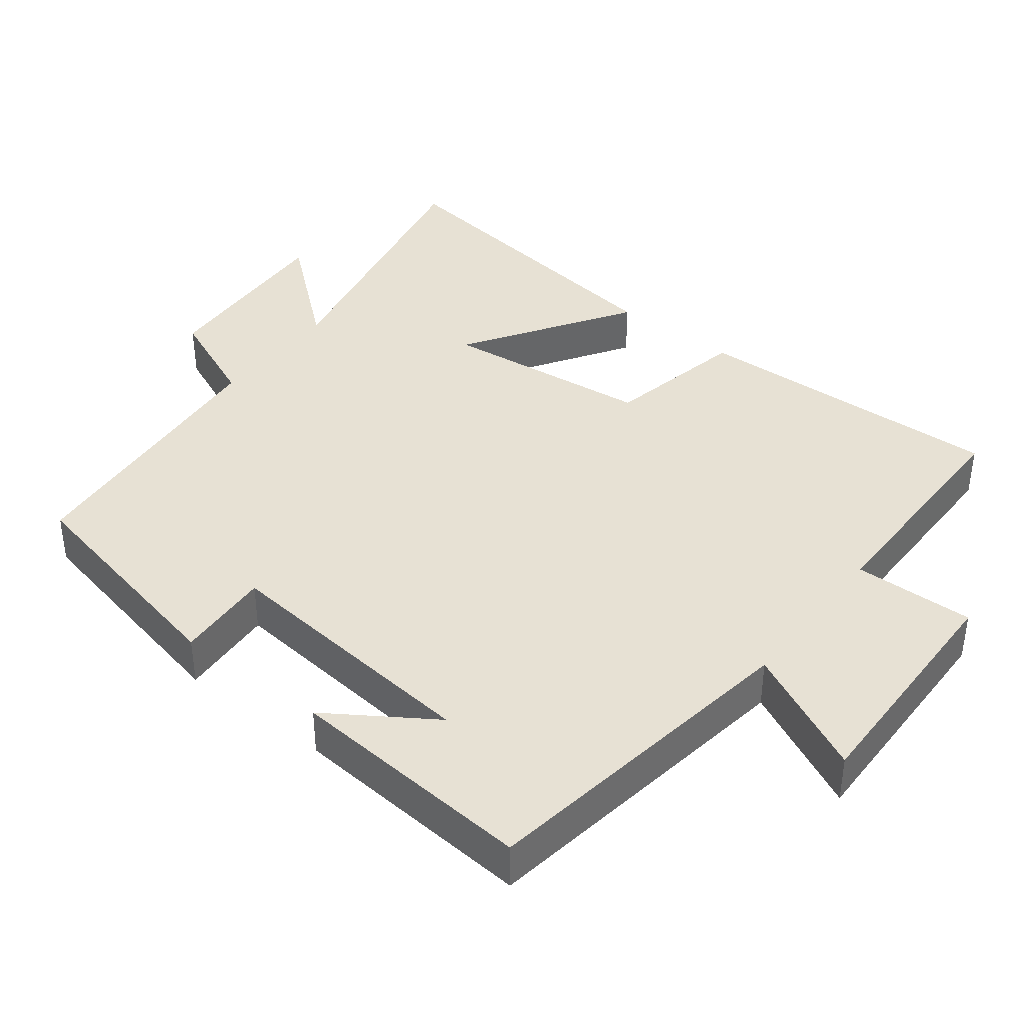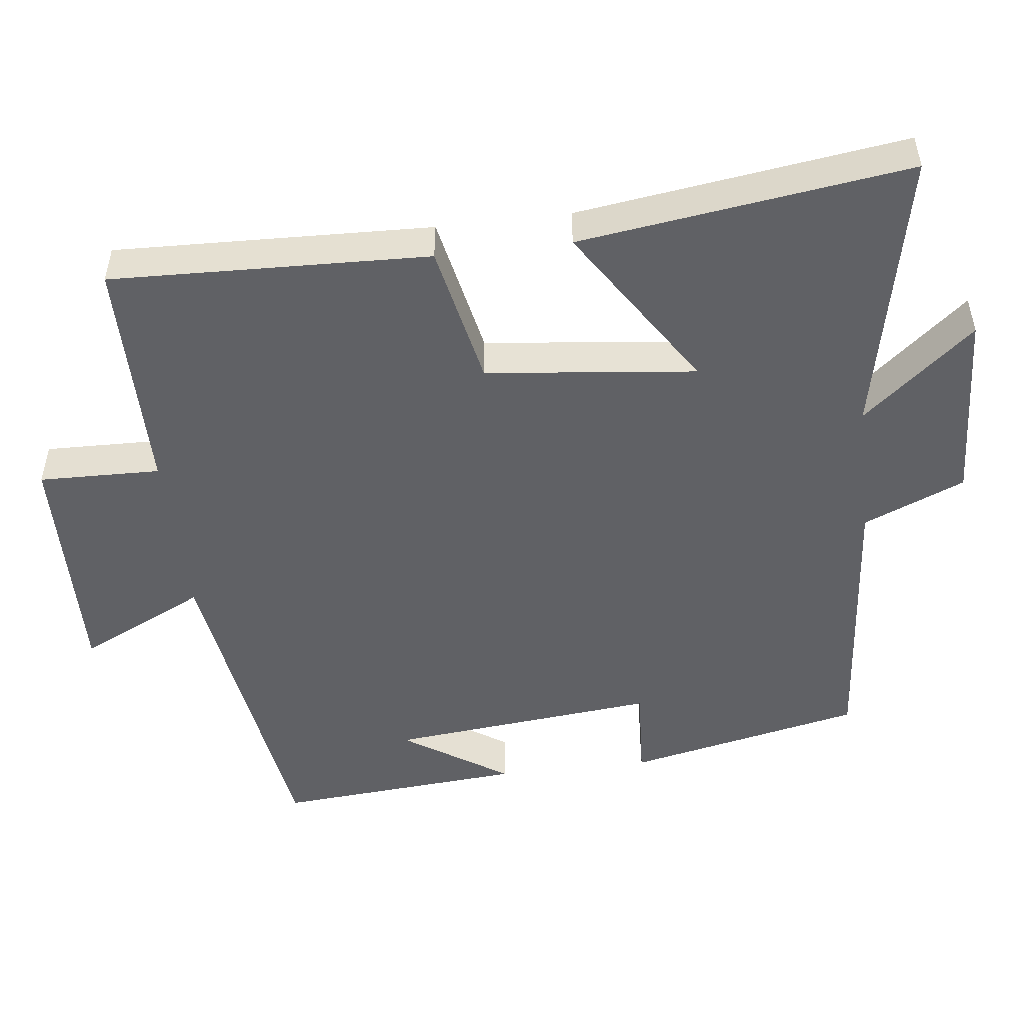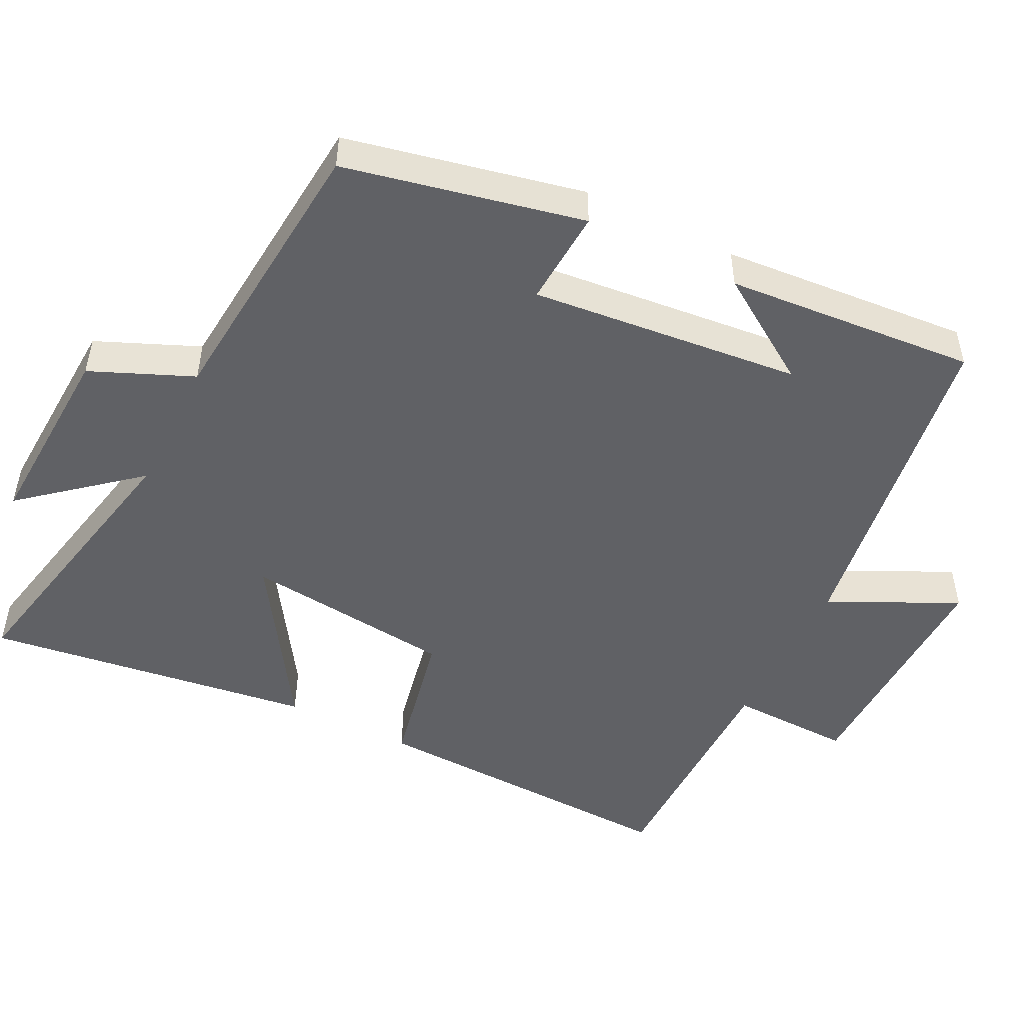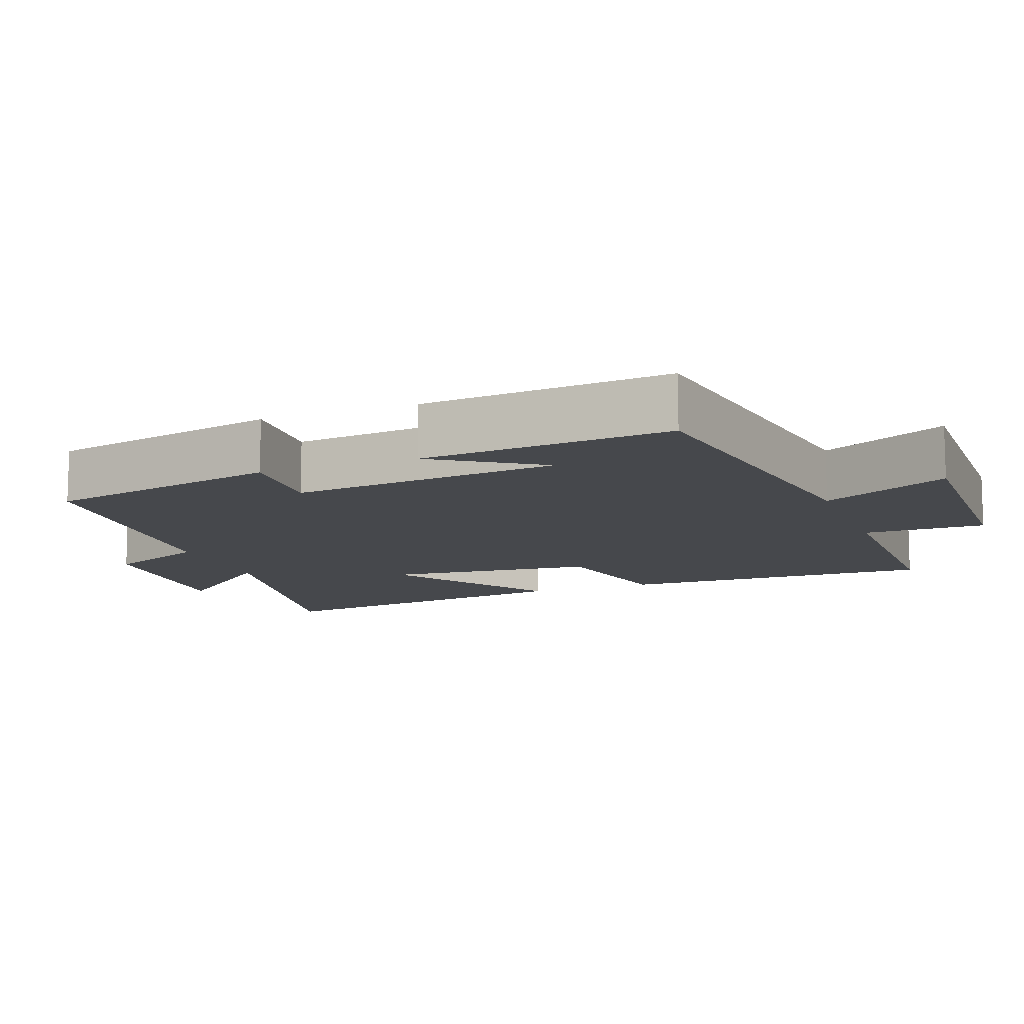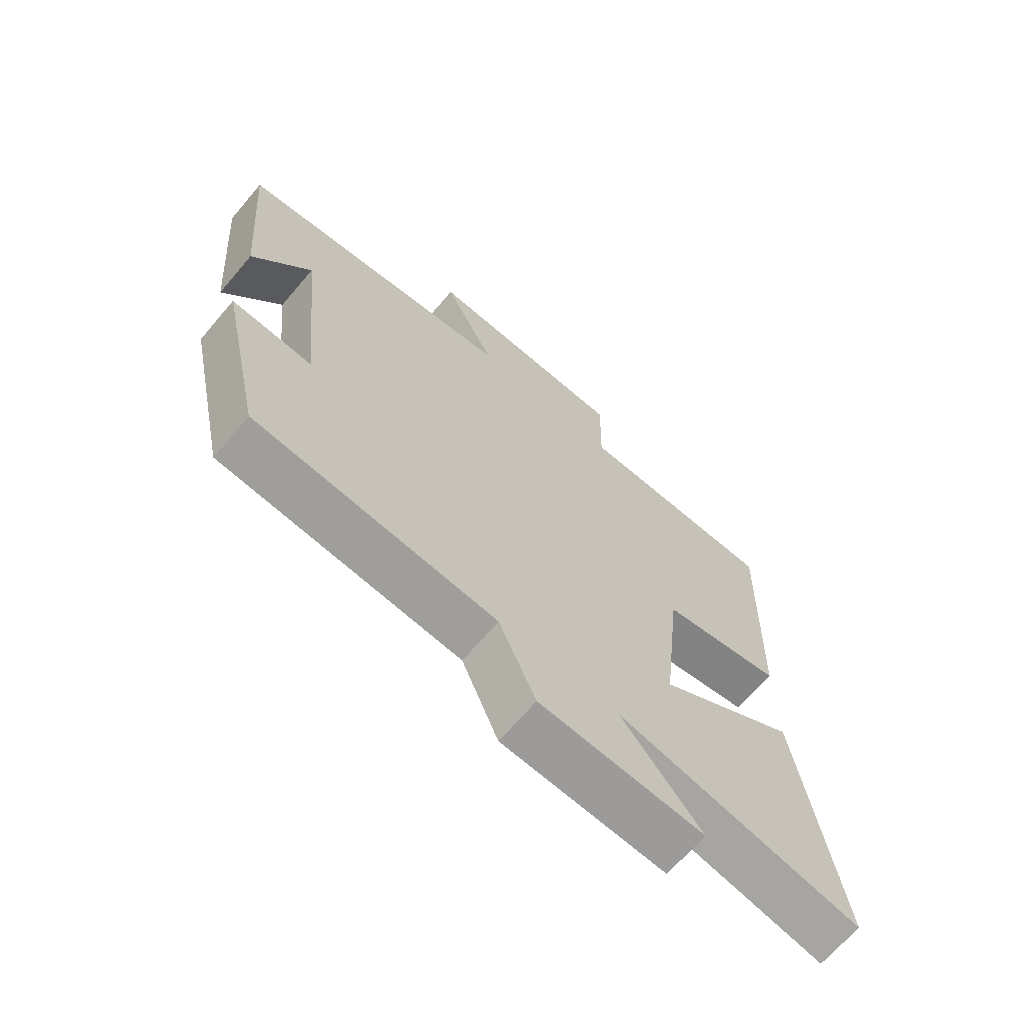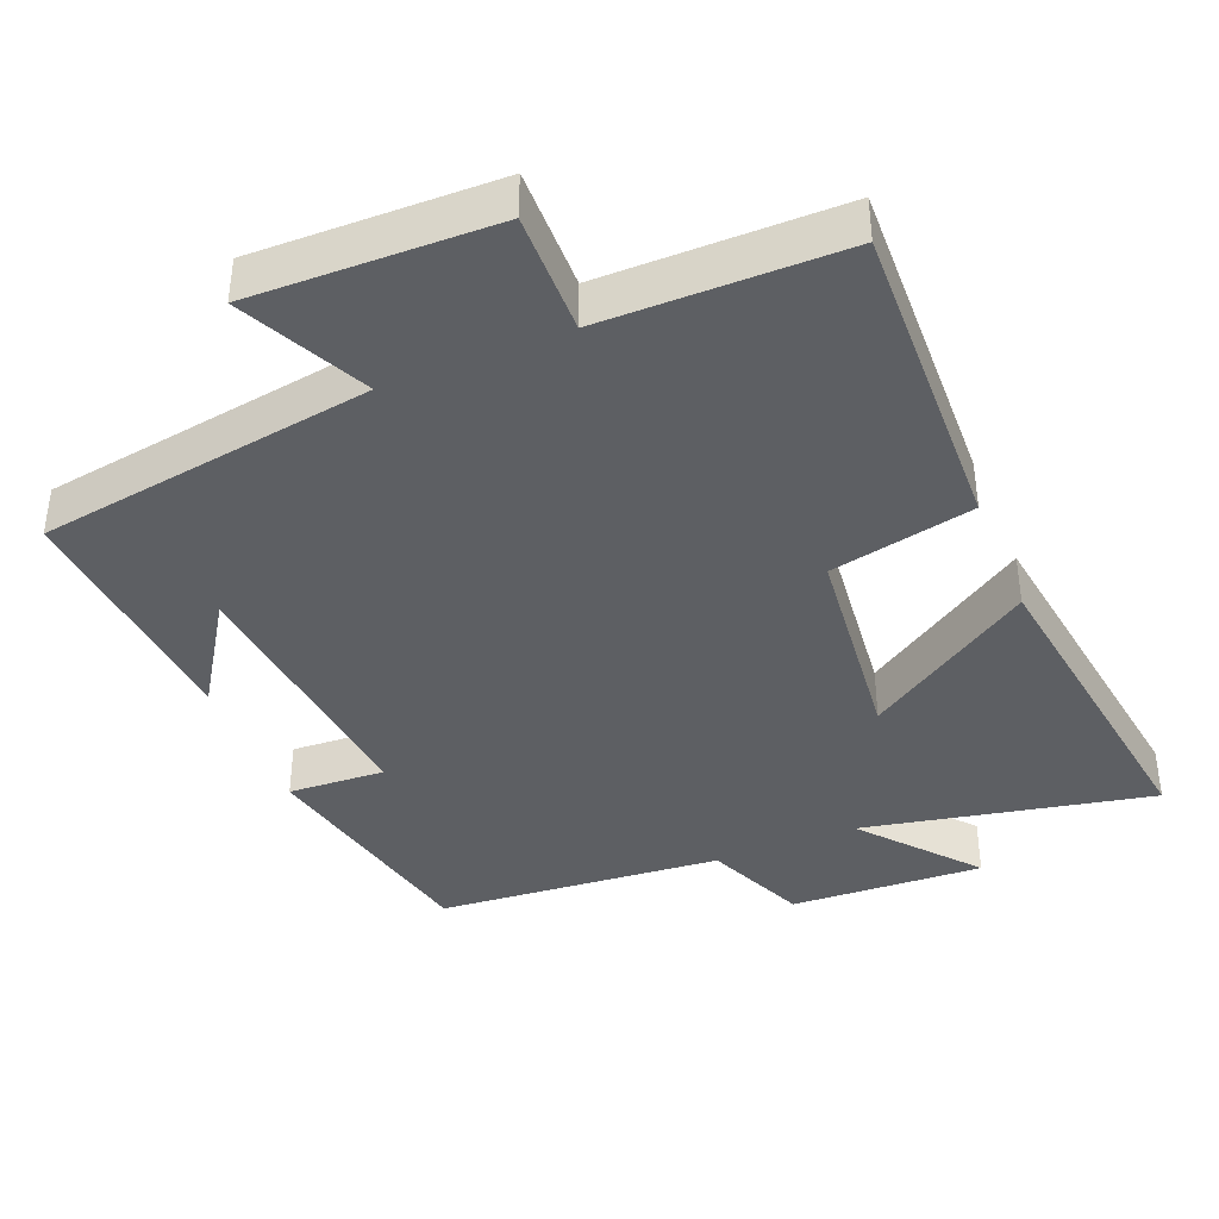
<metadata>
{"format":"obj","ext":"obj","renderer":"f3d","projection":"perspective","resolution":1024,"background":"white","views":[{"elev":39.5,"azim":-52.2,"up":"+Y"},{"elev":-49.6,"azim":96.8,"up":"+Y"},{"elev":-49.6,"azim":-116.6,"up":"+Y"},{"elev":-11.4,"azim":-69.0,"up":"+Y"},{"elev":-68.1,"azim":-40.4,"up":"+Z"},{"elev":-39.9,"azim":22.4,"up":"+Y"}]}
</metadata>
<code>
v 0.563 0.07 -0.583
v 0.164 0.07 -0.5
v 0.294 0.07 -0.655
v 0.026 0.07 -0.641
v -0.034 0.07 -0.5
v -0.429 0.07 -0.465
v -0.5 0.07 -0.136
v -0.366 0.07 -0.144
v -0.404 0.07 0.23
v -0.5 0.07 0.084
v -0.528 0.07 0.431
v -0.063 0.07 0.5
v -0.149 0.07 0.677
v 0.187 0.07 0.669
v 0.183 0.07 0.5
v 0.515 0.07 0.498
v 0.5 0.07 0.057
v 0.301 0.07 0.016
v 0.269 0.07 -0.276
v 0.5 0.07 -0.127
v 0.563 0 -0.583
v 0.164 0 -0.5
v 0.294 0 -0.655
v 0.026 0 -0.641
v -0.034 0 -0.5
v -0.429 0 -0.465
v -0.5 0 -0.136
v -0.366 0 -0.144
v -0.404 0 0.23
v -0.5 0 0.084
v -0.528 0 0.431
v -0.063 0 0.5
v -0.149 0 0.677
v 0.187 0 0.669
v 0.183 0 0.5
v 0.515 0 0.498
v 0.5 0 0.057
v 0.301 0 0.016
v 0.269 0 -0.276
v 0.5 0 -0.127
f 19 20 1 2
f 18 19 2
f 15 16 17 18
f 15 18 2
f 12 13 14 15
f 12 15 2
f 11 12 2
f 9 10 11
f 9 11 2
f 8 9 2
f 5 6 7 8
f 5 8 2 3
f 3 4 5
f 22 21 40 39
f 22 39 38
f 38 37 36 35
f 22 38 35
f 35 34 33 32
f 22 35 32
f 22 32 31
f 31 30 29
f 22 31 29
f 22 29 28
f 28 27 26 25
f 23 22 28 25
f 25 24 23
f 1 21 22 2
f 2 22 23 3
f 3 23 24 4
f 4 24 25 5
f 5 25 26 6
f 6 26 27 7
f 7 27 28 8
f 8 28 29 9
f 9 29 30 10
f 10 30 31 11
f 11 31 32 12
f 12 32 33 13
f 13 33 34 14
f 14 34 35 15
f 15 35 36 16
f 16 36 37 17
f 17 37 38 18
f 18 38 39 19
f 19 39 40 20
f 20 40 21 1

</code>
